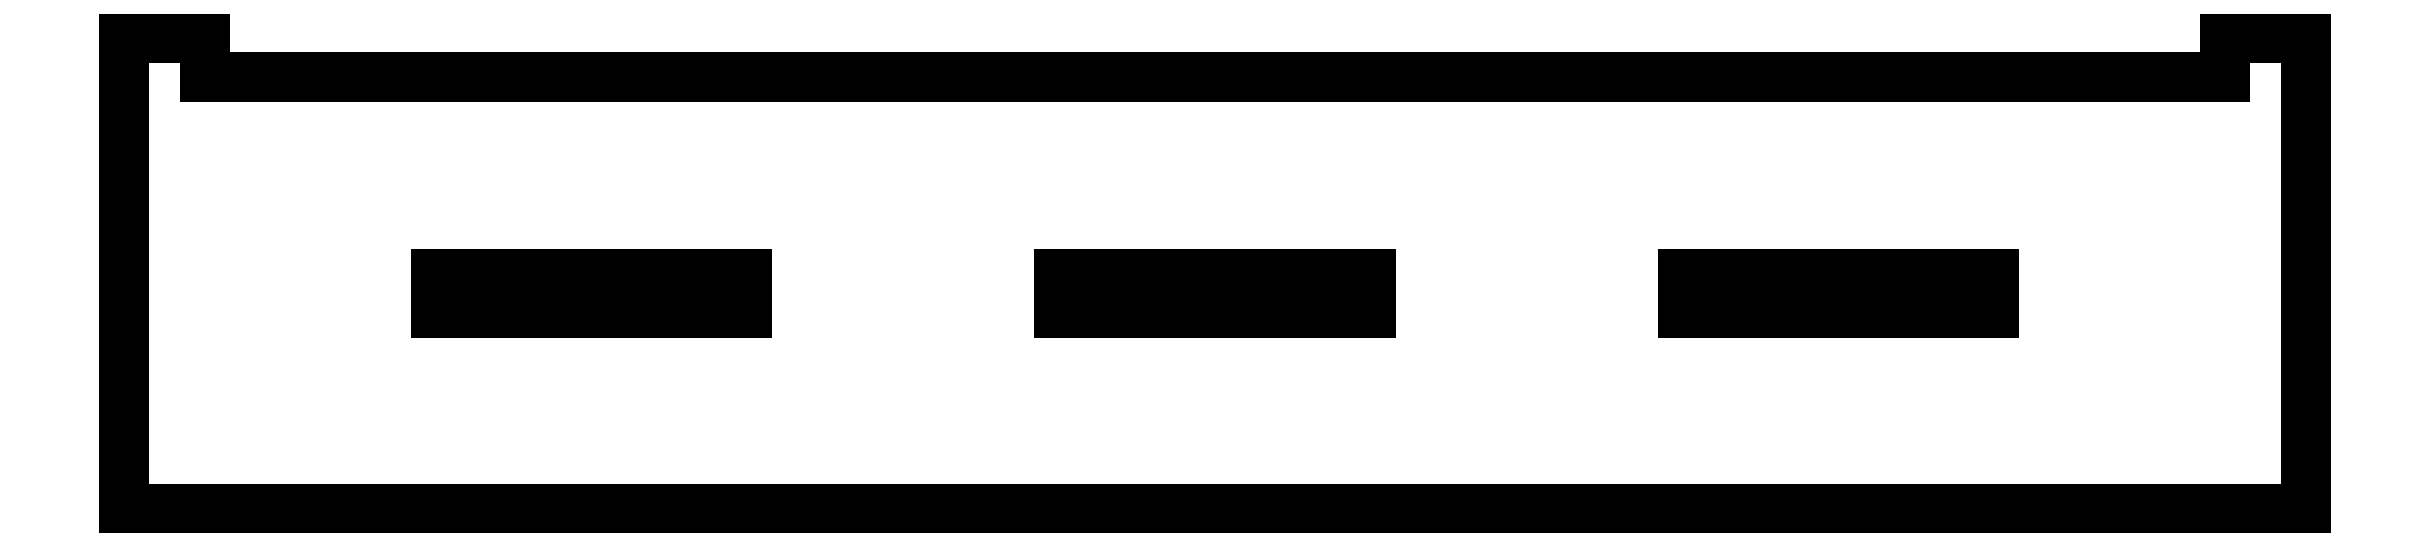
<metadata>
{"format":"dxf","ext":"dxf","renderer":"ezdxf+matplotlib","layout":"modelspace","background":"white","min_lineweight":24,"dpi":150}
</metadata>
<code>
0
SECTION
2
ENTITIES
0
LINE
8
Shape2DView001
10
23.67
20
0
30
0
11
23.67
21
3
31
0
0
LINE
8
Shape2DView001
10
17.5
20
3
30
0
11
23.67
21
3
31
0
0
LINE
8
Shape2DView001
10
17.5
20
-33
30
0
11
17.5
21
3
31
0
0
LINE
8
Shape2DView001
10
17.5
20
-33
30
0
11
184
21
-33
31
0
0
LINE
8
Shape2DView001
10
184
20
3
30
0
11
184
21
-33
31
0
0
LINE
8
Shape2DView001
10
177.8
20
3
30
0
11
184
21
3
31
0
0
LINE
8
Shape2DView001
10
177.8
20
3
30
0
11
177.8
21
0
31
0
0
LINE
8
Shape2DView001
10
23.67
20
0
30
0
11
177.8
21
0
31
0
0
LINE
8
Shape2DView001
10
112.6
20
-15
30
0
11
88.86
21
-15
31
0
0
LINE
8
Shape2DView001
10
112.6
20
-15
30
0
11
112.6
21
-18
31
0
0
LINE
8
Shape2DView001
10
88.86
20
-18
30
0
11
112.6
21
-18
31
0
0
LINE
8
Shape2DView001
10
88.86
20
-18
30
0
11
88.86
21
-15
31
0
0
LINE
8
Shape2DView001
10
160.2
20
-15
30
0
11
136.4
21
-15
31
0
0
LINE
8
Shape2DView001
10
160.2
20
-15
30
0
11
160.2
21
-18
31
0
0
LINE
8
Shape2DView001
10
136.4
20
-18
30
0
11
160.2
21
-18
31
0
0
LINE
8
Shape2DView001
10
136.4
20
-18
30
0
11
136.4
21
-15
31
0
0
LINE
8
Shape2DView001
10
65.07
20
-15
30
0
11
41.29
21
-15
31
0
0
LINE
8
Shape2DView001
10
65.07
20
-15
30
0
11
65.07
21
-18
31
0
0
LINE
8
Shape2DView001
10
41.29
20
-18
30
0
11
65.07
21
-18
31
0
0
LINE
8
Shape2DView001
10
41.29
20
-18
30
0
11
41.29
21
-15
31
0
0
ENDSEC
0
EOF

</code>
